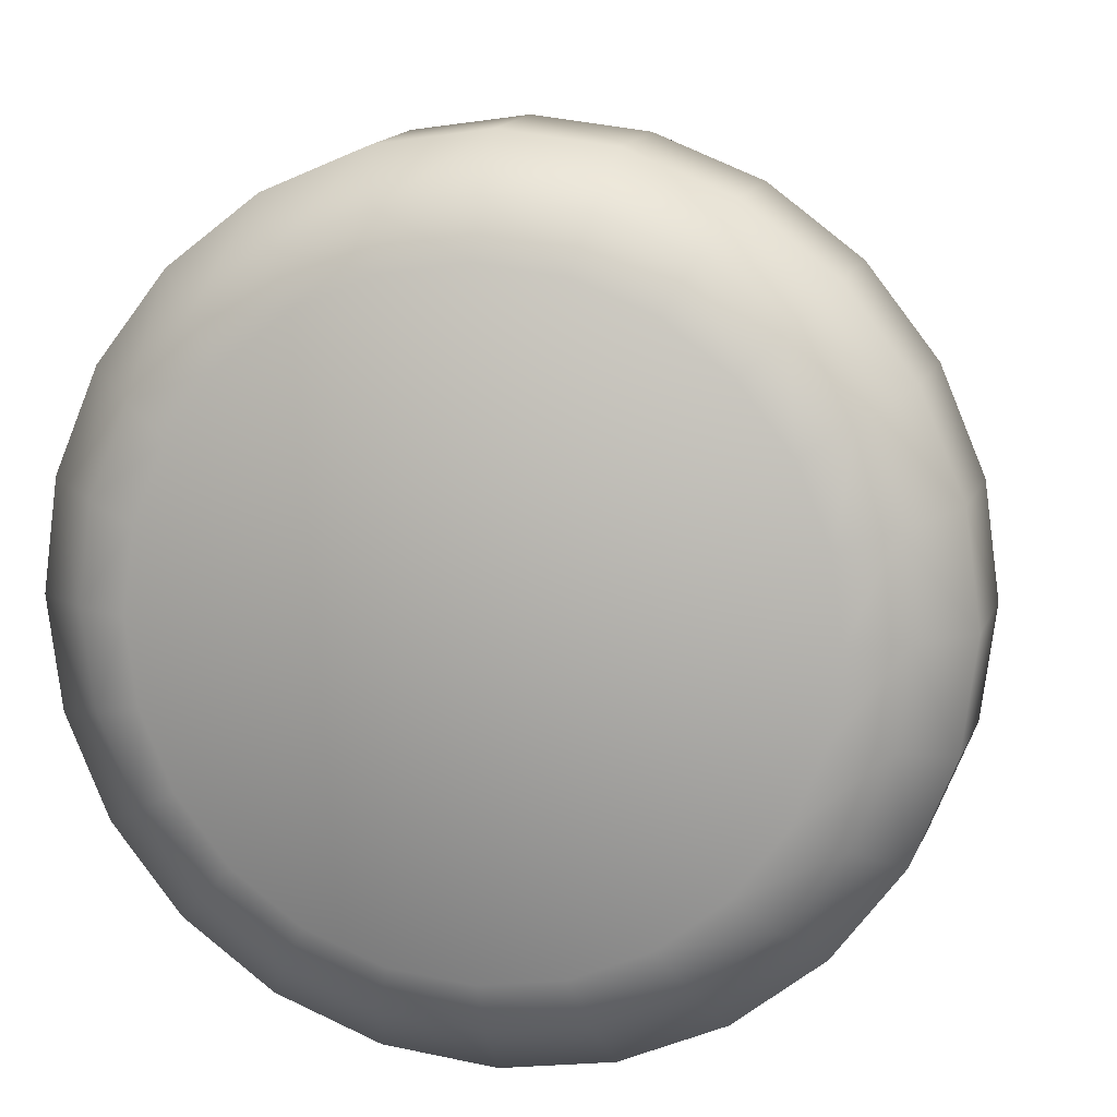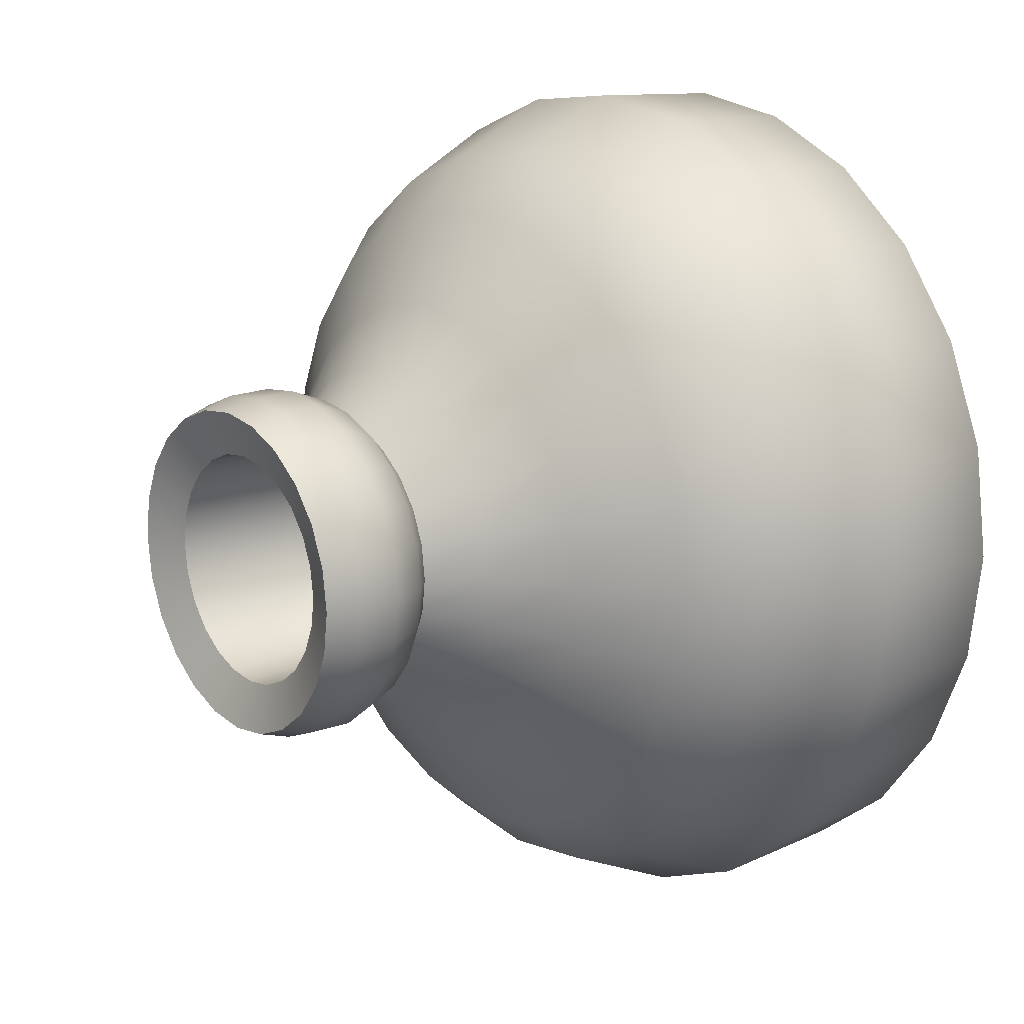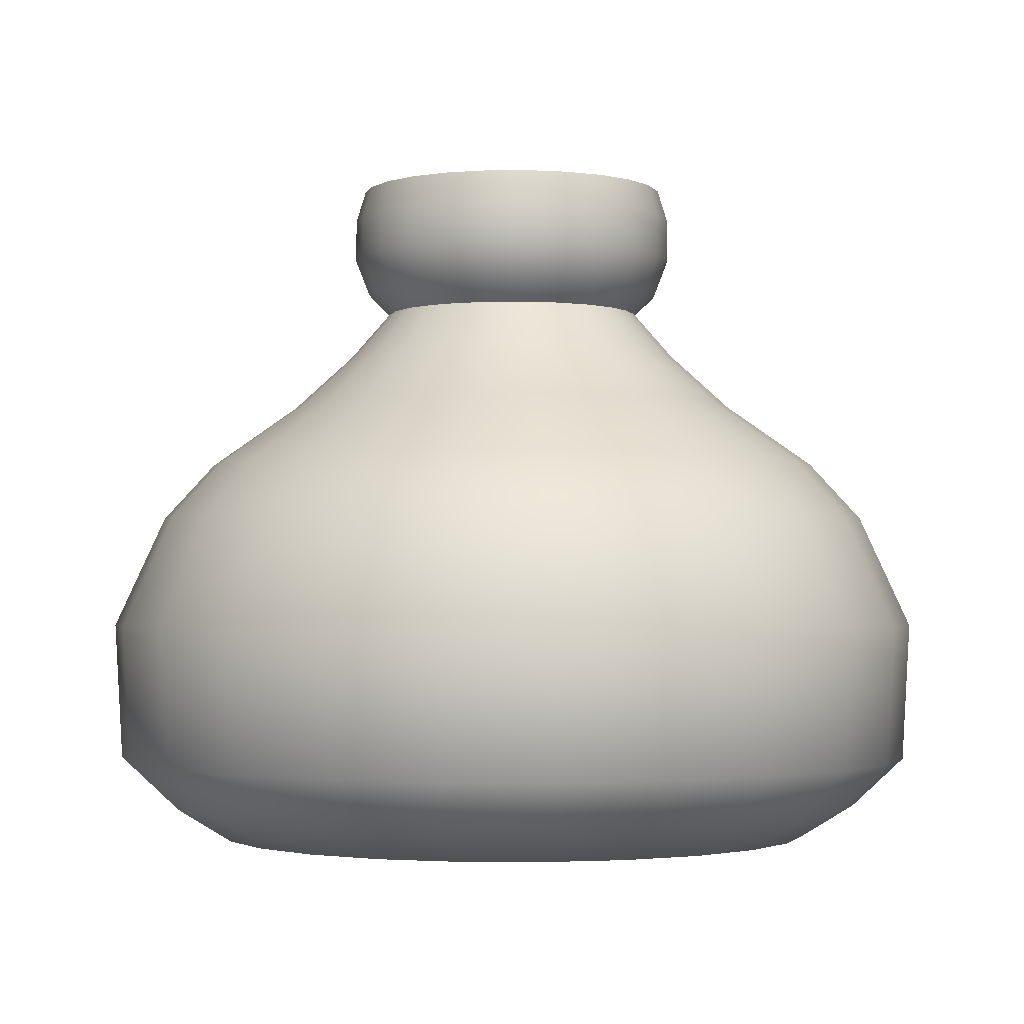
<metadata>
{"format":"obj","ext":"obj","renderer":"f3d","projection":"perspective","resolution":1024,"background":"white","views":[{"elev":10.7,"azim":11.9,"up":"+Z"},{"elev":15.9,"azim":-128.6,"up":"+Z"},{"elev":-2.0,"azim":-65.5,"up":"+Y"}]}
</metadata>
<code>
o potC_decorated_Cylinder.007
v -0 -0 -0.4102
v 0 0.8898 -0.1505
v 0.1062 -0 -0.3963
v 0.03894 0.8898 -0.1453
v 0.2051 -0 -0.3553
v 0.07523 0.8898 -0.1303
v 0.2901 -0 -0.2901
v 0.1064 0.8898 -0.1064
v 0.3553 -0 -0.2051
v 0.1303 0.8898 -0.07523
v 0.3963 -0 -0.1062
v 0.1453 0.8898 -0.03894
v 0.4102 -0 0
v 0.1505 0.8898 0
v 0.3963 -0 0.1062
v 0.1453 0.8898 0.03894
v 0.3553 -0 0.2051
v 0.1303 0.8898 0.07523
v 0.2901 -0 0.2901
v 0.1064 0.8898 0.1064
v 0.2051 -0 0.3553
v 0.07523 0.8898 0.1303
v 0.1062 -0 0.3963
v 0.03894 0.8898 0.1453
v 0 -0 0.4102
v 0 0.8898 0.1505
v -0.1062 -0 0.3963
v -0.03894 0.8898 0.1453
v -0.2051 -0 0.3553
v -0.07523 0.8898 0.1303
v -0.2901 -0 0.2901
v -0.1064 0.8898 0.1064
v -0.3553 -0 0.2051
v -0.1303 0.8898 0.07523
v -0.3963 -0 0.1062
v -0.1453 0.8898 0.03894
v -0.4102 -0 0
v -0.1505 0.8898 0
v -0.3963 -0 -0.1062
v -0.1453 0.8898 -0.03894
v -0.3553 -0 -0.2051
v -0.1303 0.8898 -0.07523
v -0.2901 -0 -0.2901
v -0.1064 0.8898 -0.1064
v -0.2051 -0 -0.3553
v -0.07523 0.8898 -0.1303
v -0.1062 -0 -0.3963
v -0.03894 0.8898 -0.1453
v -0 0.04345 -0.4807
v -0 0.1094 -0.5502
v -0 0.4437 -0.4926
v -0 0.5193 -0.4242
v -0 0.6017 -0.3083
v -0 0.6744 -0.2291
v -0 0.7366 -0.1753
v -0 0.7651 -0.2047
v -0 0.8133 -0.2235
v 0 0.8695 -0.2229
v 0.05768 0.8695 -0.2153
v 0.05786 0.8133 -0.2159
v 0.05298 0.7651 -0.1977
v 0.04538 0.7366 -0.1694
v 0.0593 0.6744 -0.2213
v 0.0798 0.6017 -0.2978
v 0.1098 0.5193 -0.4098
v 0.1275 0.4437 -0.4759
v 0.1424 0.1094 -0.5314
v 0.1244 0.04345 -0.4643
v 0.1114 0.8695 -0.193
v 0.1118 0.8133 -0.1936
v 0.1024 0.7651 -0.1773
v 0.08767 0.7366 -0.1519
v 0.1146 0.6744 -0.1984
v 0.1542 0.6017 -0.267
v 0.2121 0.5193 -0.3674
v 0.2463 0.4437 -0.4266
v 0.2751 0.1094 -0.4765
v 0.2403 0.04345 -0.4163
v 0.1576 0.8695 -0.1576
v 0.1581 0.8133 -0.1581
v 0.1448 0.7651 -0.1448
v 0.124 0.7366 -0.124
v 0.162 0.6744 -0.162
v 0.218 0.6017 -0.218
v 0.3 0.5193 -0.3
v 0.3483 0.4437 -0.3483
v 0.389 0.1094 -0.389
v 0.3399 0.04345 -0.3399
v 0.193 0.8695 -0.1114
v 0.1936 0.8133 -0.1118
v 0.1773 0.7651 -0.1024
v 0.1519 0.7366 -0.08767
v 0.1984 0.6744 -0.1146
v 0.267 0.6017 -0.1542
v 0.3674 0.5193 -0.2121
v 0.4266 0.4437 -0.2463
v 0.4765 0.1094 -0.2751
v 0.4163 0.04345 -0.2403
v 0.2153 0.8695 -0.05768
v 0.2159 0.8133 -0.05786
v 0.1977 0.7651 -0.05298
v 0.1694 0.7366 -0.04538
v 0.2213 0.6744 -0.0593
v 0.2978 0.6017 -0.0798
v 0.4098 0.5193 -0.1098
v 0.4759 0.4437 -0.1275
v 0.5314 0.1094 -0.1424
v 0.4643 0.04345 -0.1244
v 0.2229 0.8695 0
v 0.2235 0.8133 0
v 0.2047 0.7651 0
v 0.1753 0.7366 0
v 0.2291 0.6744 0
v 0.3083 0.6017 0
v 0.4242 0.5193 0
v 0.4926 0.4437 0
v 0.5502 0.1094 0
v 0.4807 0.04345 0
v 0.2153 0.8695 0.05768
v 0.2159 0.8133 0.05786
v 0.1977 0.7651 0.05298
v 0.1694 0.7366 0.04538
v 0.2213 0.6744 0.0593
v 0.2978 0.6017 0.0798
v 0.4098 0.5193 0.1098
v 0.4759 0.4437 0.1275
v 0.5314 0.1094 0.1424
v 0.4643 0.04345 0.1244
v 0.193 0.8695 0.1114
v 0.1936 0.8133 0.1118
v 0.1773 0.7651 0.1024
v 0.1519 0.7366 0.08767
v 0.1984 0.6744 0.1146
v 0.267 0.6017 0.1542
v 0.3674 0.5193 0.2121
v 0.4266 0.4437 0.2463
v 0.4765 0.1094 0.2751
v 0.4163 0.04345 0.2403
v 0.1576 0.8695 0.1576
v 0.1581 0.8133 0.1581
v 0.1448 0.7651 0.1448
v 0.124 0.7366 0.124
v 0.162 0.6744 0.162
v 0.218 0.6017 0.218
v 0.3 0.5193 0.3
v 0.3483 0.4437 0.3483
v 0.389 0.1094 0.389
v 0.3399 0.04345 0.3399
v 0.1114 0.8695 0.193
v 0.1118 0.8133 0.1936
v 0.1024 0.7651 0.1773
v 0.08767 0.7366 0.1519
v 0.1146 0.6744 0.1984
v 0.1542 0.6017 0.267
v 0.2121 0.5193 0.3674
v 0.2463 0.4437 0.4266
v 0.2751 0.1094 0.4765
v 0.2403 0.04345 0.4163
v 0.05768 0.8695 0.2153
v 0.05786 0.8133 0.2159
v 0.05298 0.7651 0.1977
v 0.04538 0.7366 0.1694
v 0.0593 0.6744 0.2213
v 0.0798 0.6017 0.2978
v 0.1098 0.5193 0.4098
v 0.1275 0.4437 0.4759
v 0.1424 0.1094 0.5314
v 0.1244 0.04345 0.4643
v 0 0.8695 0.2229
v 0 0.8133 0.2235
v 0 0.7651 0.2047
v 0 0.7366 0.1753
v 0 0.6744 0.2291
v 0 0.6017 0.3083
v 0 0.5193 0.4242
v 0 0.4437 0.4926
v 0 0.1094 0.5502
v 0 0.04345 0.4807
v -0.05768 0.8695 0.2153
v -0.05786 0.8133 0.2159
v -0.05298 0.7651 0.1977
v -0.04538 0.7366 0.1694
v -0.0593 0.6744 0.2213
v -0.0798 0.6017 0.2978
v -0.1098 0.5193 0.4098
v -0.1275 0.4437 0.4759
v -0.1424 0.1094 0.5314
v -0.1244 0.04345 0.4643
v -0.1114 0.8695 0.193
v -0.1118 0.8133 0.1936
v -0.1024 0.7651 0.1773
v -0.08767 0.7366 0.1519
v -0.1146 0.6744 0.1984
v -0.1542 0.6017 0.267
v -0.2121 0.5193 0.3674
v -0.2463 0.4437 0.4266
v -0.2751 0.1094 0.4765
v -0.2403 0.04345 0.4163
v -0.1576 0.8695 0.1576
v -0.1581 0.8133 0.1581
v -0.1448 0.7651 0.1448
v -0.124 0.7366 0.124
v -0.162 0.6744 0.162
v -0.218 0.6017 0.218
v -0.3 0.5193 0.3
v -0.3483 0.4437 0.3483
v -0.389 0.1094 0.389
v -0.3399 0.04345 0.3399
v -0.193 0.8695 0.1114
v -0.1936 0.8133 0.1118
v -0.1773 0.7651 0.1024
v -0.1519 0.7366 0.08767
v -0.1984 0.6744 0.1146
v -0.267 0.6017 0.1542
v -0.3674 0.5193 0.2121
v -0.4266 0.4437 0.2463
v -0.4765 0.1094 0.2751
v -0.4163 0.04345 0.2403
v -0.2153 0.8695 0.05768
v -0.2159 0.8133 0.05786
v -0.1977 0.7651 0.05298
v -0.1694 0.7366 0.04538
v -0.2213 0.6744 0.0593
v -0.2978 0.6017 0.0798
v -0.4098 0.5193 0.1098
v -0.4759 0.4437 0.1275
v -0.5314 0.1094 0.1424
v -0.4643 0.04345 0.1244
v -0.2229 0.8695 0
v -0.2235 0.8133 0
v -0.2047 0.7651 0
v -0.1753 0.7366 0
v -0.2291 0.6744 0
v -0.3083 0.6017 0
v -0.4242 0.5193 0
v -0.4926 0.4437 0
v -0.5502 0.1094 0
v -0.4807 0.04345 0
v -0.2153 0.8695 -0.05768
v -0.2159 0.8133 -0.05786
v -0.1977 0.7651 -0.05298
v -0.1694 0.7366 -0.04538
v -0.2213 0.6744 -0.0593
v -0.2978 0.6017 -0.0798
v -0.4098 0.5193 -0.1098
v -0.4759 0.4437 -0.1275
v -0.5314 0.1094 -0.1424
v -0.4643 0.04345 -0.1244
v -0.193 0.8695 -0.1114
v -0.1936 0.8133 -0.1118
v -0.1773 0.7651 -0.1024
v -0.1519 0.7366 -0.08767
v -0.1984 0.6744 -0.1146
v -0.267 0.6017 -0.1542
v -0.3674 0.5193 -0.2121
v -0.4266 0.4437 -0.2463
v -0.4765 0.1094 -0.2751
v -0.4163 0.04345 -0.2403
v -0.1576 0.8695 -0.1576
v -0.1581 0.8133 -0.1581
v -0.1448 0.7651 -0.1448
v -0.124 0.7366 -0.124
v -0.162 0.6744 -0.162
v -0.218 0.6017 -0.218
v -0.3 0.5193 -0.3
v -0.3483 0.4437 -0.3483
v -0.389 0.1094 -0.389
v -0.3399 0.04345 -0.3399
v -0.1114 0.8695 -0.193
v -0.1118 0.8133 -0.1936
v -0.1024 0.7651 -0.1773
v -0.08767 0.7366 -0.1519
v -0.1146 0.6744 -0.1984
v -0.1542 0.6017 -0.267
v -0.2121 0.5193 -0.3674
v -0.2463 0.4437 -0.4266
v -0.2751 0.1094 -0.4765
v -0.2403 0.04345 -0.4163
v -0.05768 0.8695 -0.2153
v -0.05786 0.8133 -0.2159
v -0.05298 0.7651 -0.1977
v -0.04538 0.7366 -0.1694
v -0.0593 0.6744 -0.2213
v -0.0798 0.6017 -0.2978
v -0.1098 0.5193 -0.4098
v -0.1275 0.4437 -0.4759
v -0.1424 0.1094 -0.5314
v -0.1244 0.04345 -0.4643
v 0.0544 0.911 -0.203
v 0 0.911 -0.2102
v 0.1051 0.911 -0.182
v 0.1486 0.911 -0.1486
v 0.182 0.911 -0.1051
v 0.203 0.911 -0.0544
v 0.2102 0.911 0
v 0.203 0.911 0.0544
v 0.182 0.911 0.1051
v 0.1486 0.911 0.1486
v 0.1051 0.911 0.182
v 0.0544 0.911 0.203
v 0 0.911 0.2102
v -0.0544 0.911 0.203
v -0.1051 0.911 0.182
v -0.1486 0.911 0.1486
v -0.182 0.911 0.1051
v -0.203 0.911 0.0544
v -0.2102 0.911 0
v -0.203 0.911 -0.0544
v -0.182 0.911 -0.1051
v -0.1486 0.911 -0.1486
v -0.1051 0.911 -0.182
v -0.0544 0.911 -0.203
v 0.03696 0.725 -0.1379
v 0 0.725 -0.1428
v 0.0714 0.725 -0.1237
v 0.101 0.725 -0.101
v 0.1237 0.725 -0.0714
v 0.1379 0.725 -0.03696
v 0.1428 0.725 0
v 0.1379 0.725 0.03696
v 0.1237 0.725 0.0714
v 0.101 0.725 0.101
v 0.0714 0.725 0.1237
v 0.03696 0.725 0.1379
v 0 0.725 0.1428
v -0.03696 0.725 0.1379
v -0.0714 0.725 0.1237
v -0.101 0.725 0.101
v -0.1237 0.725 0.0714
v -0.1379 0.725 0.03696
v -0.1428 0.725 0
v -0.1379 0.725 -0.03696
v -0.1237 0.725 -0.0714
v -0.101 0.725 -0.101
v -0.0714 0.725 -0.1237
v -0.03696 0.725 -0.1379
v -0 0.2943 -0.5605
v 0.1451 0.2943 -0.5414
v 0.2803 0.2943 -0.4854
v 0.3963 0.2943 -0.3963
v 0.4854 0.2943 -0.2803
v 0.5414 0.2943 -0.1451
v 0.5605 0.2943 0
v 0.5414 0.2943 0.1451
v 0.4854 0.2943 0.2803
v 0.3963 0.2943 0.3963
v 0.2803 0.2943 0.4854
v 0.1451 0.2943 0.5414
v 0 0.2943 0.5605
v -0.1451 0.2943 0.5414
v -0.2803 0.2943 0.4854
v -0.3963 0.2943 0.3963
v -0.4854 0.2943 0.2803
v -0.5414 0.2943 0.1451
v -0.5605 0.2943 0
v -0.5414 0.2943 -0.1451
v -0.4854 0.2943 -0.2803
v -0.3963 0.2943 -0.3963
v -0.2803 0.2943 -0.4854
v -0.1451 0.2943 -0.5414
v -0 0.3883 0
f 58 290 289 59
f 59 289 291 69
f 69 291 292 79
f 79 292 293 89
f 89 293 294 99
f 99 294 295 109
f 109 295 296 119
f 119 296 297 129
f 129 297 298 139
f 139 298 299 149
f 149 299 300 159
f 159 300 301 169
f 169 301 302 179
f 179 302 303 189
f 189 303 304 199
f 199 304 305 209
f 209 305 306 219
f 219 306 307 229
f 229 307 308 239
f 239 308 309 249
f 249 309 310 259
f 259 310 311 269
f 269 311 312 279
f 279 312 290 58
f 1 3 5 7 9 11 13 15 17 19 21 23 25 27 29 31 33 35 37 39 41 43 45 47
f 47 288 49 1
f 277 287 288 278
f 338 337 51 66
f 285 284 53 52
f 284 283 54 53
f 282 281 56 55
f 281 280 57 56
f 280 279 58 57
f 45 278 288 47
f 267 277 278 268
f 276 275 285 286
f 275 274 284 285
f 274 273 283 284
f 272 271 281 282
f 271 270 280 281
f 270 269 279 280
f 43 268 278 45
f 257 267 268 258
f 359 358 266 276
f 265 264 274 275
f 264 263 273 274
f 262 261 271 272
f 261 260 270 271
f 260 259 269 270
f 41 258 268 43
f 247 257 258 248
f 358 357 256 266
f 255 254 264 265
f 254 253 263 264
f 252 251 261 262
f 251 250 260 261
f 250 249 259 260
f 39 248 258 41
f 237 247 248 238
f 357 356 246 256
f 246 245 255 256
f 245 244 254 255
f 244 243 253 254
f 242 241 251 252
f 241 240 250 251
f 240 239 249 250
f 37 238 248 39
f 227 237 238 228
f 356 355 236 246
f 235 234 244 245
f 234 233 243 244
f 232 231 241 242
f 231 230 240 241
f 230 229 239 240
f 35 228 238 37
f 217 227 228 218
f 355 354 226 236
f 225 224 234 235
f 224 223 233 234
f 222 221 231 232
f 221 220 230 231
f 220 219 229 230
f 33 218 228 35
f 207 217 218 208
f 354 353 216 226
f 216 215 225 226
f 215 214 224 225
f 214 213 223 224
f 212 211 221 222
f 211 210 220 221
f 210 209 219 220
f 31 208 218 33
f 197 207 208 198
f 353 352 206 216
f 205 204 214 215
f 204 203 213 214
f 202 201 211 212
f 201 200 210 211
f 200 199 209 210
f 29 198 208 31
f 187 197 198 188
f 352 351 196 206
f 195 194 204 205
f 194 193 203 204
f 192 191 201 202
f 191 190 200 201
f 190 189 199 200
f 27 188 198 29
f 177 187 188 178
f 351 350 186 196
f 186 185 195 196
f 185 184 194 195
f 184 183 193 194
f 182 181 191 192
f 181 180 190 191
f 180 179 189 190
f 25 178 188 27
f 167 177 178 168
f 350 349 176 186
f 175 174 184 185
f 174 173 183 184
f 172 171 181 182
f 171 170 180 181
f 170 169 179 180
f 23 168 178 25
f 157 167 168 158
f 349 348 166 176
f 165 164 174 175
f 164 163 173 174
f 162 161 171 172
f 161 160 170 171
f 160 159 169 170
f 21 158 168 23
f 147 157 158 148
f 348 347 156 166
f 156 155 165 166
f 155 154 164 165
f 154 153 163 164
f 152 151 161 162
f 151 150 160 161
f 150 149 159 160
f 19 148 158 21
f 137 147 148 138
f 347 346 146 156
f 145 144 154 155
f 144 143 153 154
f 142 141 151 152
f 141 140 150 151
f 140 139 149 150
f 17 138 148 19
f 127 137 138 128
f 346 345 136 146
f 135 134 144 145
f 134 133 143 144
f 132 131 141 142
f 131 130 140 141
f 130 129 139 140
f 15 128 138 17
f 117 127 128 118
f 345 344 126 136
f 126 125 135 136
f 125 124 134 135
f 124 123 133 134
f 122 121 131 132
f 121 120 130 131
f 120 119 129 130
f 13 118 128 15
f 107 117 118 108
f 344 343 116 126
f 115 114 124 125
f 114 113 123 124
f 112 111 121 122
f 111 110 120 121
f 110 109 119 120
f 11 108 118 13
f 97 107 108 98
f 343 342 106 116
f 105 104 114 115
f 104 103 113 114
f 102 101 111 112
f 101 100 110 111
f 100 99 109 110
f 9 98 108 11
f 87 97 98 88
f 342 341 96 106
f 96 95 105 106
f 95 94 104 105
f 94 93 103 104
f 92 91 101 102
f 91 90 100 101
f 90 89 99 100
f 7 88 98 9
f 77 87 88 78
f 341 340 86 96
f 85 84 94 95
f 84 83 93 94
f 82 81 91 92
f 81 80 90 91
f 80 79 89 90
f 5 78 88 7
f 67 77 78 68
f 340 339 76 86
f 75 74 84 85
f 74 73 83 84
f 72 71 81 82
f 71 70 80 81
f 70 69 79 80
f 3 68 78 5
f 49 50 67 68
f 339 338 66 76
f 66 65 75 76
f 65 64 74 75
f 64 63 73 74
f 62 61 71 72
f 61 60 70 71
f 60 59 69 70
f 1 49 68 3
f 360 359 276 286
f 52 53 64 65
f 53 54 63 64
f 55 56 61 62
f 56 57 60 61
f 57 58 59 60
f 2 4 289 290
f 4 6 291 289
f 6 8 292 291
f 8 10 293 292
f 10 12 294 293
f 12 14 295 294
f 14 16 296 295
f 16 18 297 296
f 18 20 298 297
f 20 22 299 298
f 22 24 300 299
f 24 26 301 300
f 26 28 302 301
f 28 30 303 302
f 30 32 304 303
f 32 34 305 304
f 34 36 306 305
f 36 38 307 306
f 38 40 308 307
f 40 42 309 308
f 42 44 310 309
f 44 46 311 310
f 46 48 312 311
f 48 2 290 312
f 337 360 286 51
f 287 50 49 288
f 34 32 328 329
f 286 285 52 51
f 283 282 55 54
f 277 359 360 287
f 273 272 282 283
f 267 358 359 277
f 266 265 275 276
f 263 262 272 273
f 257 357 358 267
f 256 255 265 266
f 253 252 262 263
f 247 356 357 257
f 243 242 252 253
f 237 355 356 247
f 236 235 245 246
f 233 232 242 243
f 227 354 355 237
f 226 225 235 236
f 223 222 232 233
f 217 353 354 227
f 213 212 222 223
f 207 352 353 217
f 206 205 215 216
f 203 202 212 213
f 197 351 352 207
f 196 195 205 206
f 193 192 202 203
f 187 350 351 197
f 183 182 192 193
f 177 349 350 187
f 176 175 185 186
f 173 172 182 183
f 167 348 349 177
f 166 165 175 176
f 163 162 172 173
f 157 347 348 167
f 153 152 162 163
f 147 346 347 157
f 146 145 155 156
f 143 142 152 153
f 137 345 346 147
f 136 135 145 146
f 133 132 142 143
f 127 344 345 137
f 123 122 132 133
f 117 343 344 127
f 116 115 125 126
f 113 112 122 123
f 107 342 343 117
f 106 105 115 116
f 103 102 112 113
f 97 341 342 107
f 93 92 102 103
f 87 340 341 97
f 86 85 95 96
f 83 82 92 93
f 77 339 340 87
f 76 75 85 86
f 73 72 82 83
f 67 338 339 77
f 63 62 72 73
f 287 360 337 50
f 51 52 65 66
f 54 55 62 63
f 20 18 321 322
f 2 48 336 314
f 6 4 313 315
f 36 34 329 330
f 22 20 322 323
f 8 6 315 316
f 38 36 330 331
f 24 22 323 324
f 10 8 316 317
f 40 38 331 332
f 26 24 324 325
f 12 10 317 318
f 42 40 332 333
f 28 26 325 326
f 14 12 318 319
f 44 42 333 334
f 30 28 326 327
f 16 14 319 320
f 46 44 334 335
f 32 30 327 328
f 18 16 320 321
f 48 46 335 336
f 4 2 314 313
f 316 315 361
f 50 337 338 67
f 331 330 361
f 324 323 361
f 317 316 361
f 332 331 361
f 325 324 361
f 318 317 361
f 333 332 361
f 326 325 361
f 319 318 361
f 334 333 361
f 327 326 361
f 320 319 361
f 335 334 361
f 328 327 361
f 321 320 361
f 336 335 361
f 313 314 361
f 329 328 361
f 322 321 361
f 314 336 361
f 315 313 361
f 330 329 361
f 323 322 361

</code>
